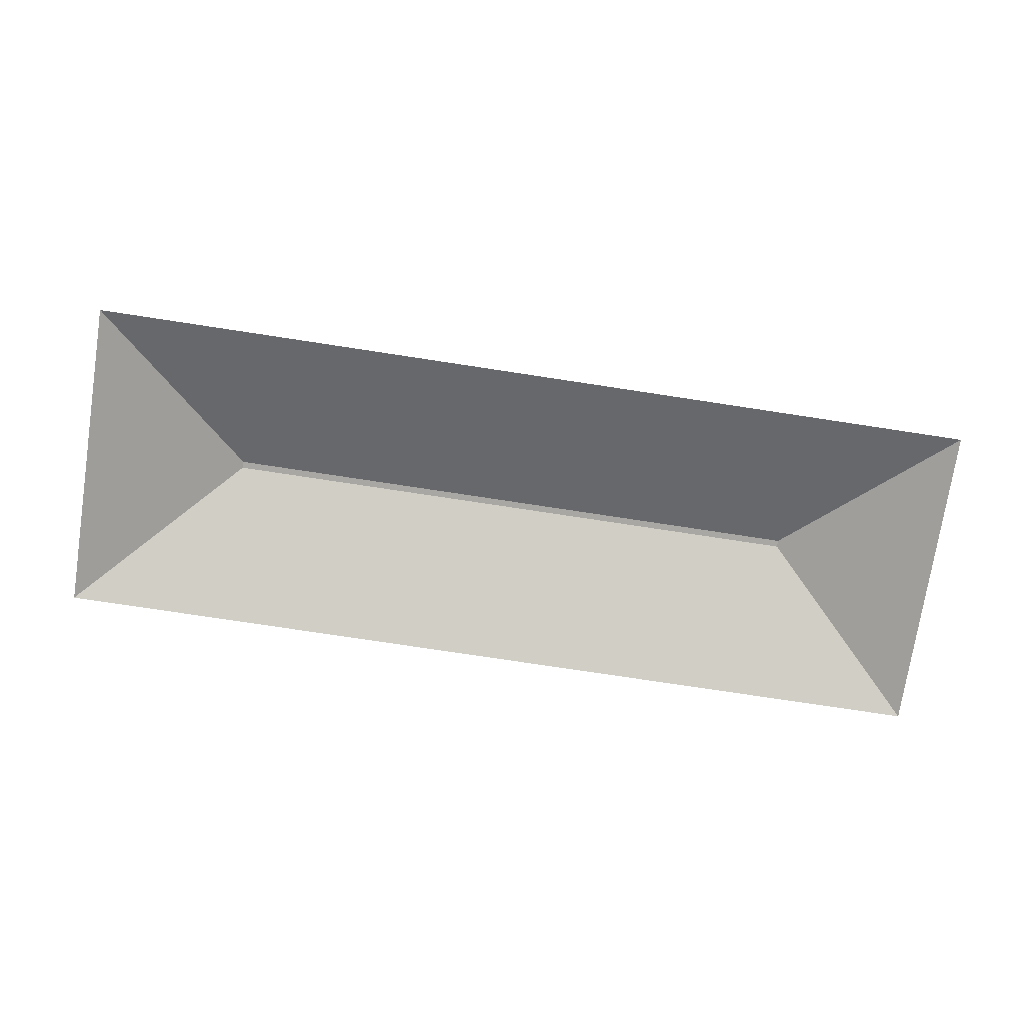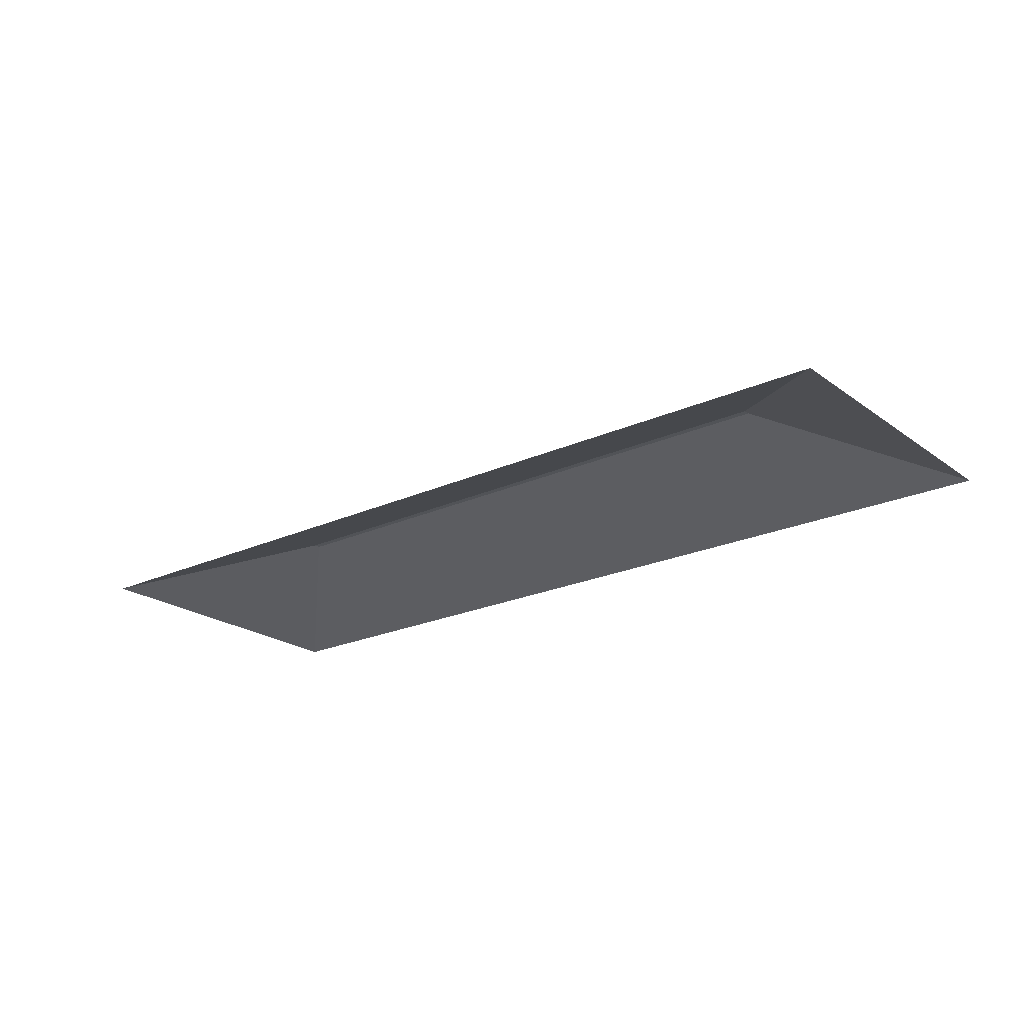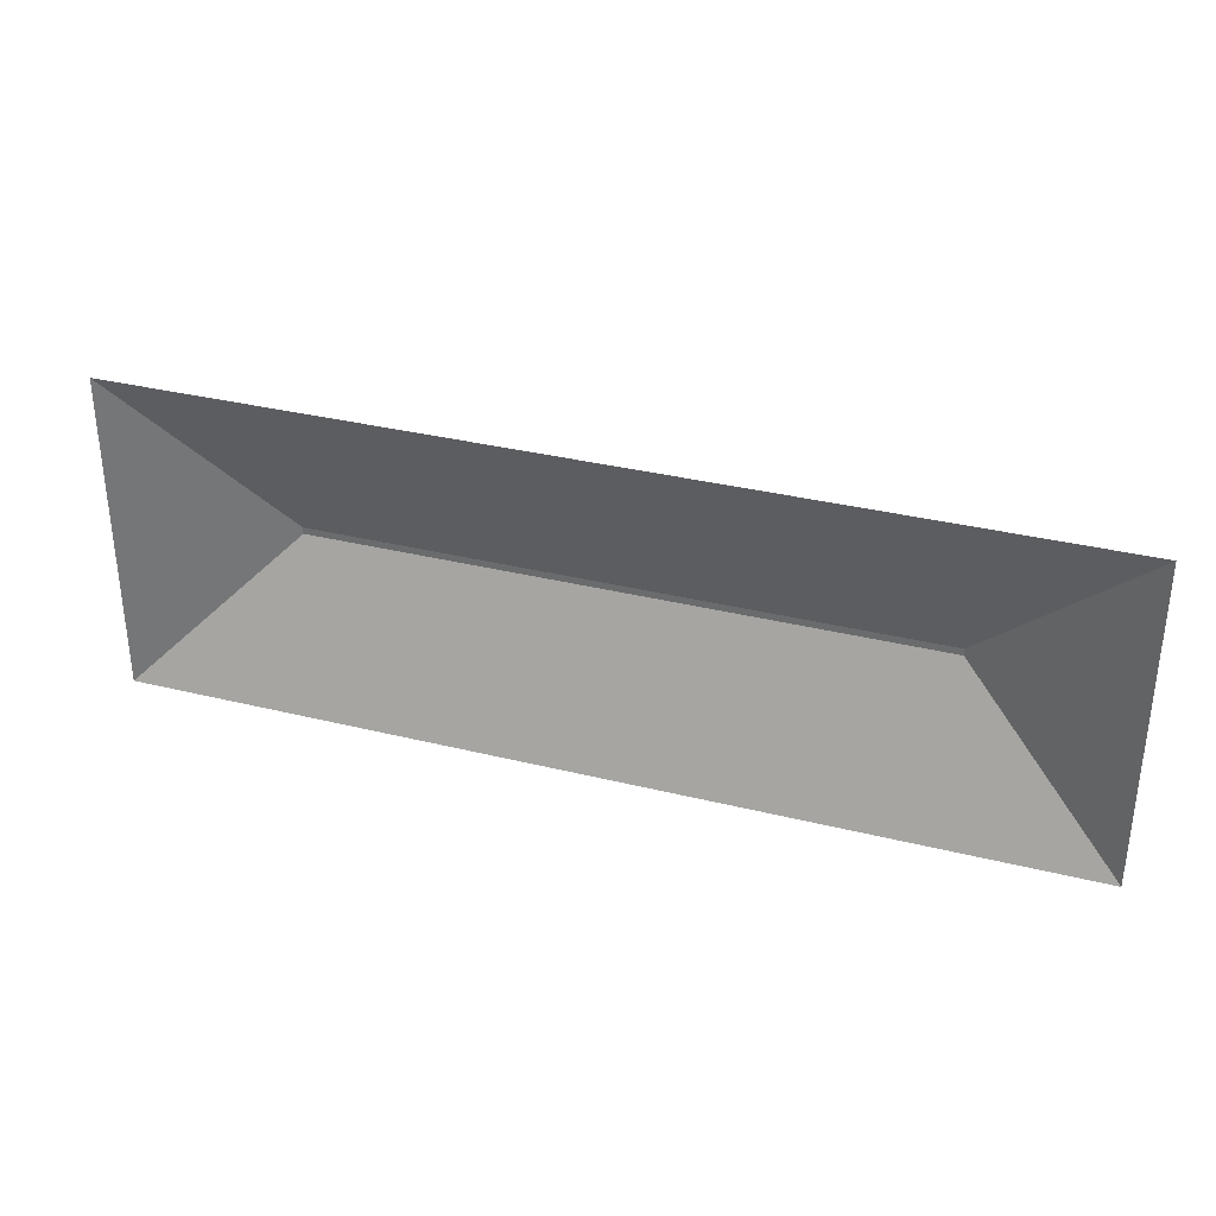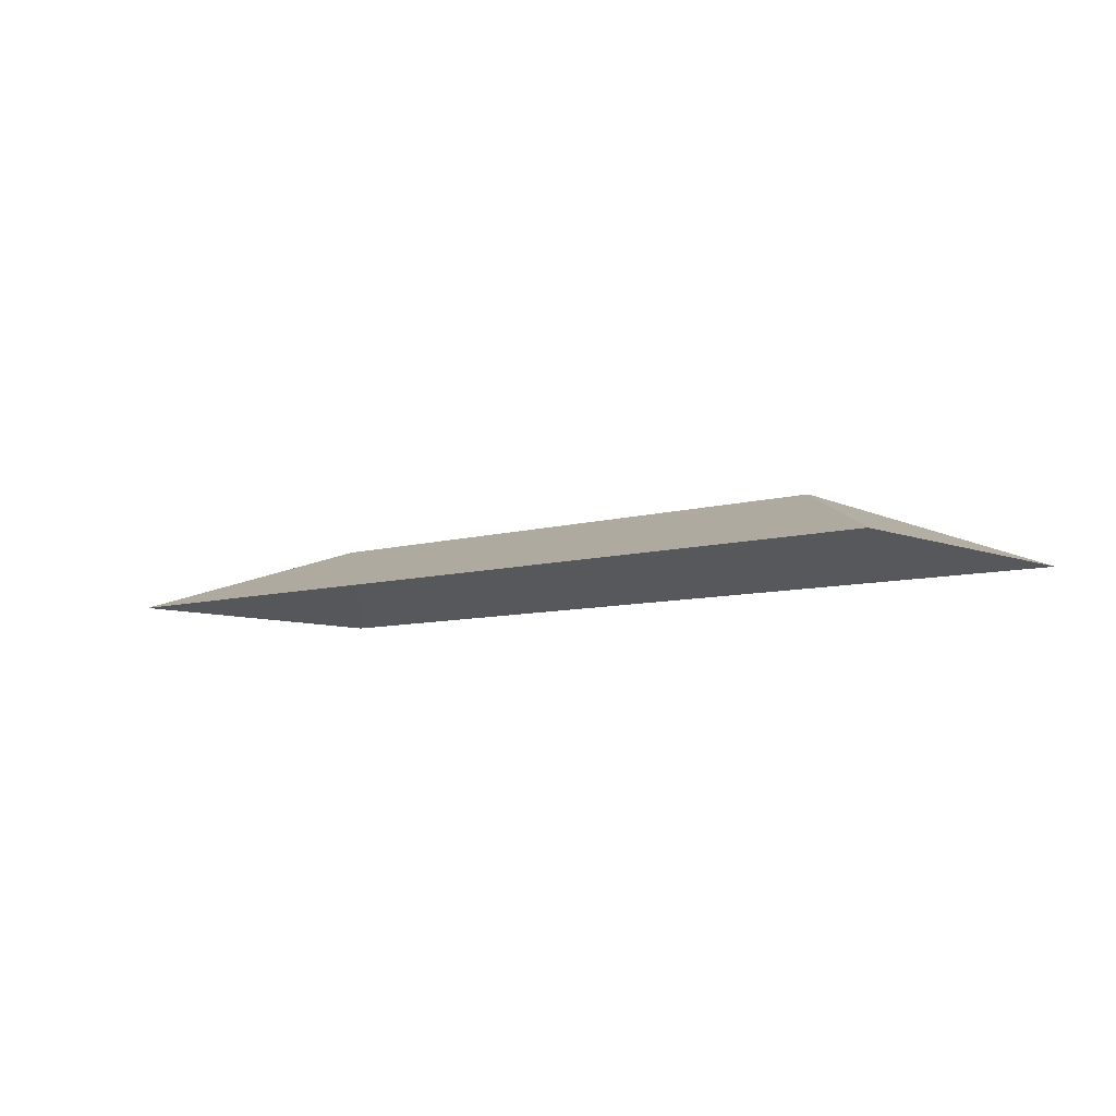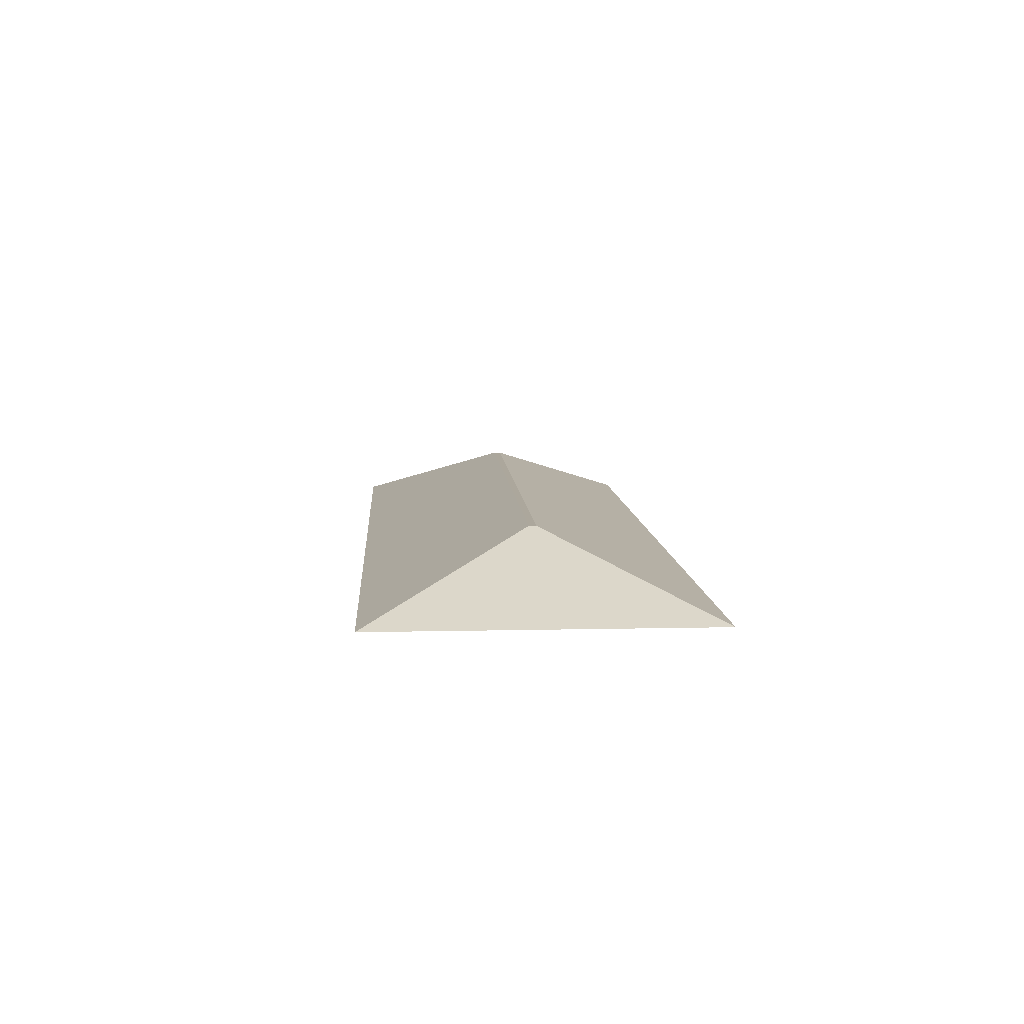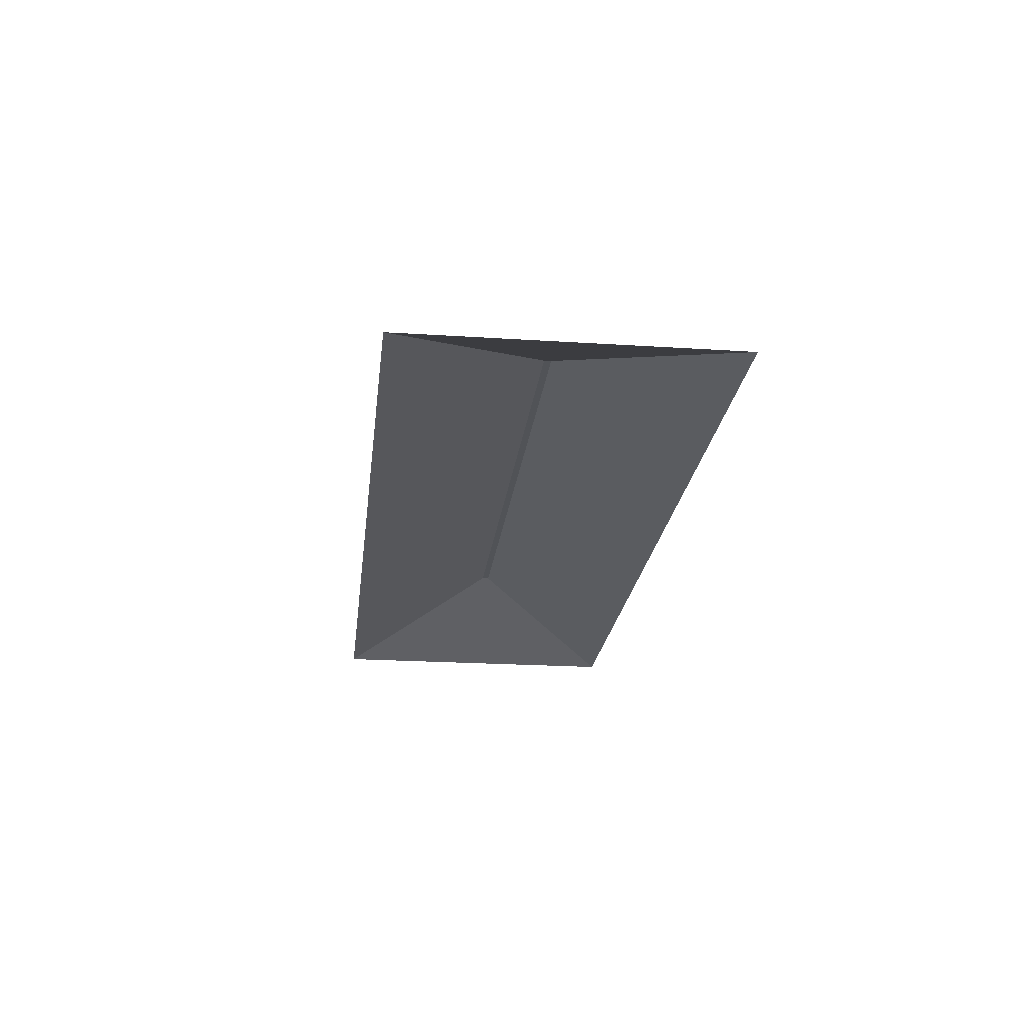
<metadata>
{"format":"obj","ext":"obj","renderer":"f3d","projection":"perspective","resolution":1024,"background":"white","views":[{"elev":-74.7,"azim":-8.7,"up":"+Y"},{"elev":-22.0,"azim":-141.3,"up":"+Y"},{"elev":33.5,"azim":18.7,"up":"+Z"},{"elev":-7.5,"azim":41.0,"up":"+Y"},{"elev":8.4,"azim":-93.6,"up":"+Y"},{"elev":-22.2,"azim":-96.4,"up":"+Y"}]}
</metadata>
<code>
o telhado_Plane.020
v 6.346 7.667 10.41
v 12.37 10.08 4.465
v 6.346 7.667 -1.739
v 12.37 10.08 4.208
v 41.32 7.667 -1.739
v 35.3 10.08 4.208
v 41.32 7.667 10.41
v 35.3 10.08 4.465
f 1 2 4 3
f 5 6 8 7
f 4 2 8 6
f 2 1 7 8
f 3 4 6 5

</code>
